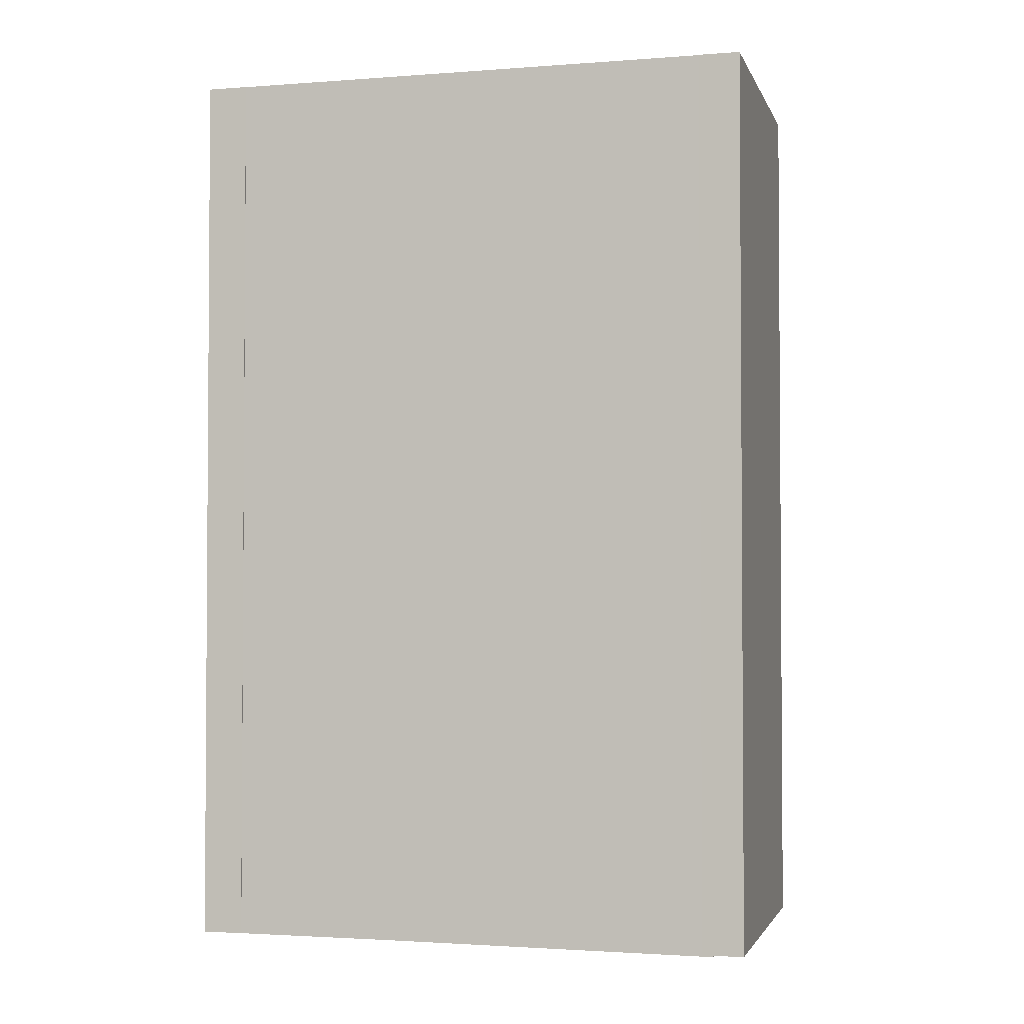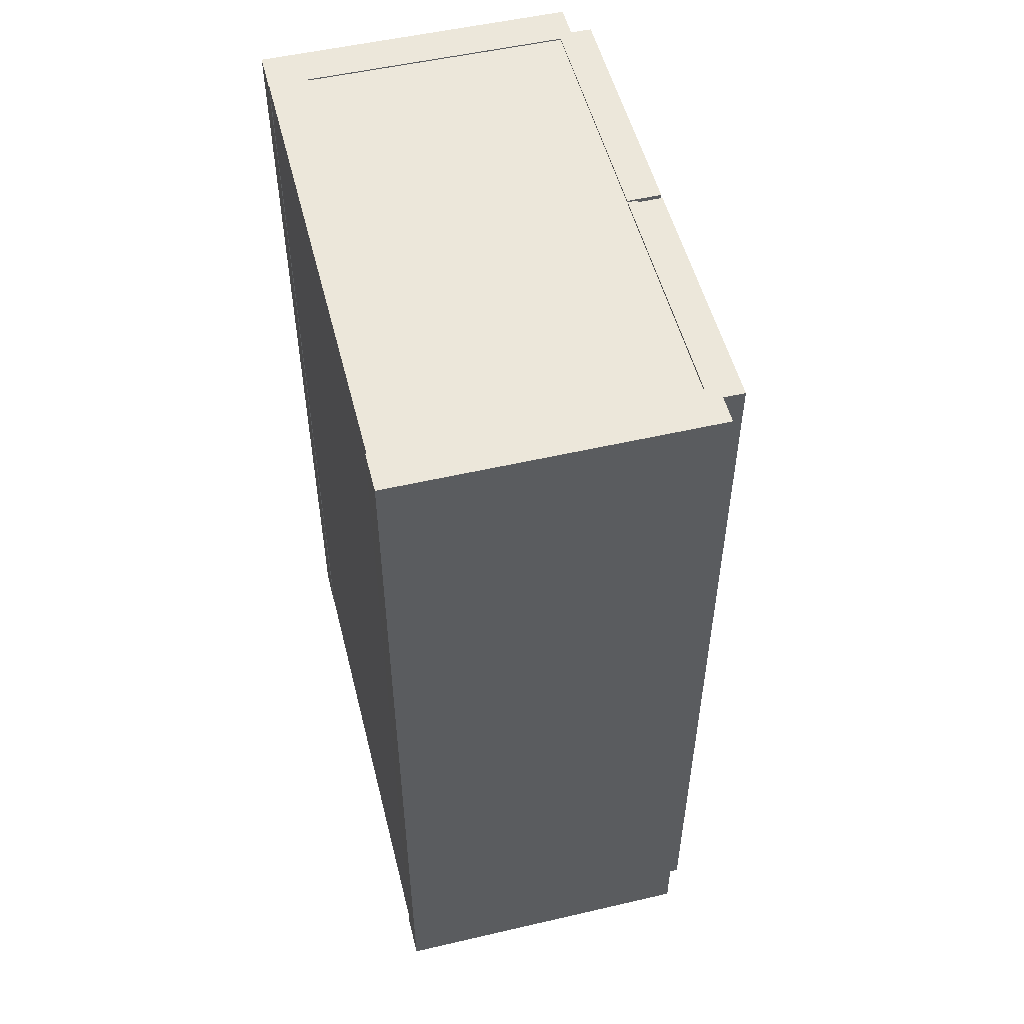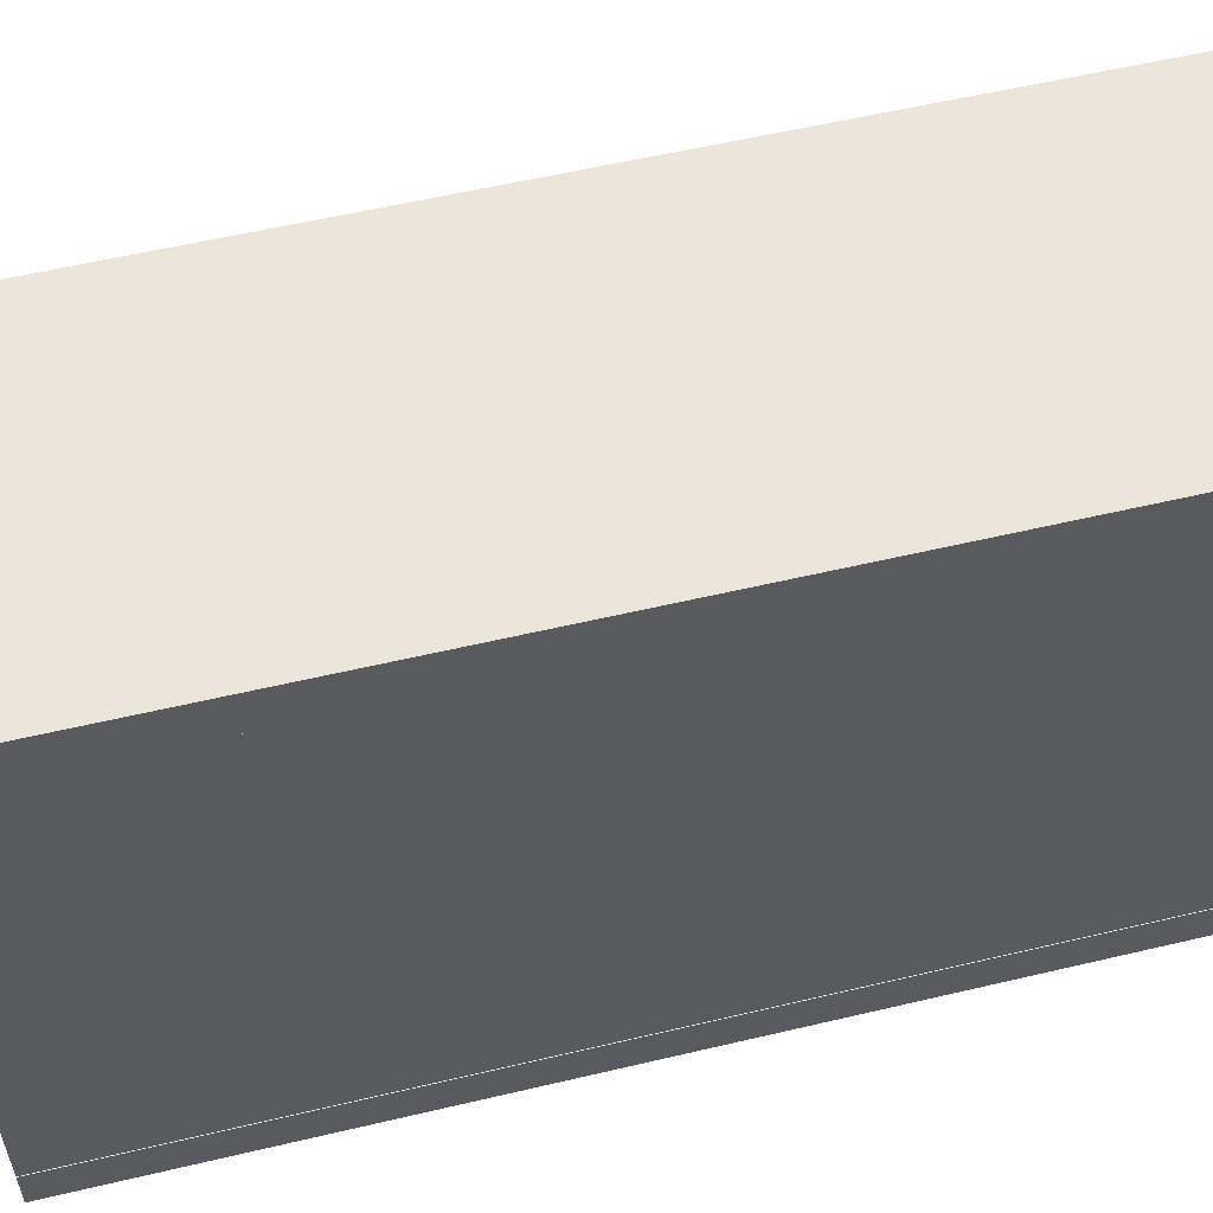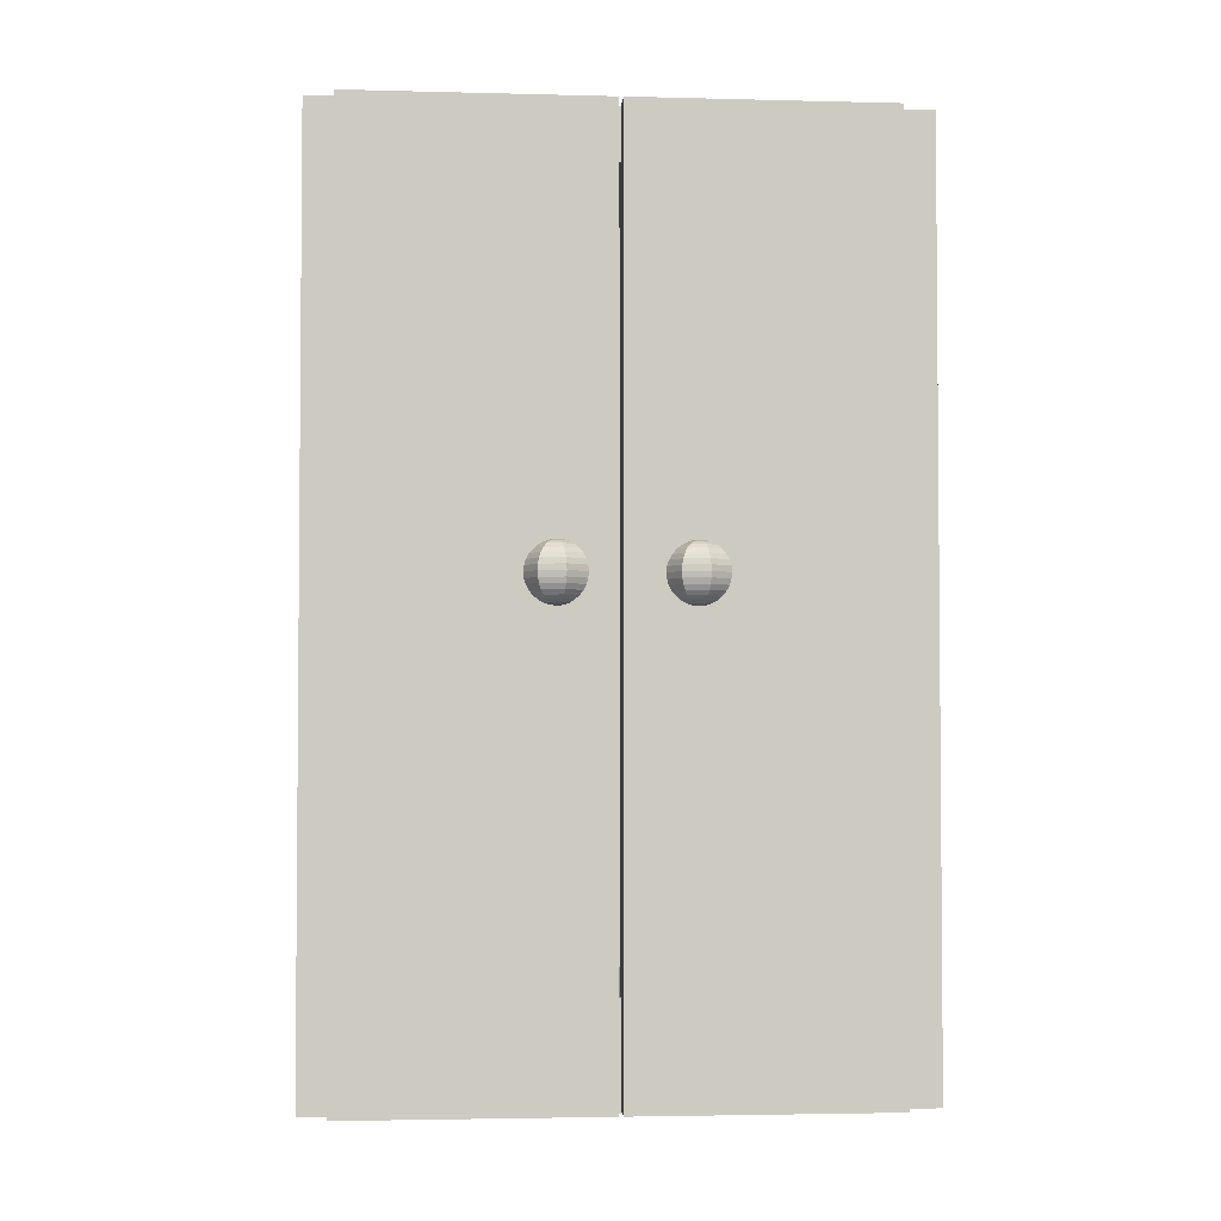
<metadata>
{"format":"obj","ext":"obj","renderer":"f3d","projection":"perspective","resolution":1024,"background":"white","views":[{"elev":-2.4,"azim":-75.2,"up":"+Y"},{"elev":52.5,"azim":-14.0,"up":"+Y"},{"elev":56.6,"azim":-103.9,"up":"+Z"},{"elev":-3.0,"azim":84.9,"up":"+Y"}]}
</metadata>
<code>
v -0.8761 -1.703 0.7683
v -0.8761 1.491 0.7683
v -0.8762 -1.703 0.6217
v -0.8762 1.491 0.6217
v 0.2438 -1.703 0.7682
v 0.2438 1.491 0.7682
v 0.2438 -1.703 0.6215
v 0.2438 1.491 0.6215
v -0.8763 -1.703 -1.116
v -0.8763 1.491 -1.116
v -0.8763 -1.703 -1.263
v -0.8763 1.491 -1.263
v 0.2437 -1.703 -1.117
v 0.2437 1.491 -1.117
v 0.2437 -1.703 -1.263
v 0.2437 1.491 -1.263
v -0.8658 1.303 -1.126
v -0.8657 1.299 0.6576
v -0.8658 1.486 -1.125
v -0.8657 1.482 0.6576
v 0.2332 1.303 -1.126
v 0.2334 1.299 0.6575
v 0.2332 1.486 -1.125
v 0.2333 1.482 0.6576
v -0.8658 -1.702 -1.126
v -0.8657 -1.711 0.6576
v -0.8658 -1.344 -1.125
v -0.8657 -1.352 0.6576
v 0.2332 -1.702 -1.126
v 0.2334 -1.71 0.6575
v 0.2332 -1.344 -1.125
v 0.2333 -1.352 0.6576
v -0.7312 -1.703 0.6322
v -0.7312 1.491 0.6322
v -0.8722 -1.703 0.6326
v -0.8722 1.491 0.6326
v -0.7332 -1.703 -1.165
v -0.7332 1.491 -1.165
v -0.8742 -1.703 -1.164
v -0.8742 1.491 -1.164
v 0.3176 -1.703 0.6687
v 0.3176 1.491 0.6687
v 0.1977 -1.703 0.6688
v 0.1977 1.491 0.6688
v 0.317 -1.703 -0.2289
v 0.317 1.491 -0.2289
v 0.1971 -1.703 -0.2288
v 0.1971 1.491 -0.2288
v 0.3176 -1.703 -0.2436
v 0.3176 1.491 -0.2436
v 0.1976 -1.703 -0.2436
v 0.1976 1.491 -0.2436
v 0.317 -1.703 -1.141
v 0.317 1.491 -1.141
v 0.197 -1.703 -1.141
v 0.197 1.491 -1.141
v 0.3721 0.074 0.00987
v 0.3721 0.06443 0.02808
v 0.3721 0.05154 0.04404
v 0.3721 -0.06139 0.06687
v 0.3721 -0.07931 0.05714
v 0.3721 -0.09501 0.04404
v 0.3721 -0.1079 0.02808
v 0.3721 -0.1175 0.00987
v 0.3563 0.0799 -0.01762
v 0.3411 0.074 -0.005302
v 0.3271 0.06443 0.006051
v 0.3148 0.05154 0.016
v 0.3048 0.03584 0.02417
v 0.2973 0.01792 0.03024
v 0.2927 -0.00152 0.03397
v 0.2911 -0.02174 0.03524
v 0.2927 -0.04195 0.03397
v 0.2973 -0.06139 0.03024
v 0.3048 -0.07931 0.02417
v 0.3148 -0.09501 0.016
v 0.3271 -0.1079 0.006051
v 0.3411 -0.1175 -0.005302
v 0.3563 -0.1234 -0.01762
v 0.3524 0.0799 -0.035
v 0.3335 0.074 -0.0394
v 0.316 0.06443 -0.04345
v 0.3007 0.05154 -0.047
v 0.2881 0.03584 -0.04991
v 0.2788 0.01792 -0.05208
v 0.273 -0.00152 -0.05341
v 0.2711 -0.02174 -0.05386
v 0.273 -0.04195 -0.05341
v 0.2788 -0.06139 -0.05208
v 0.2881 -0.07931 -0.04991
v 0.3007 -0.09501 -0.047
v 0.316 -0.1079 -0.04345
v 0.3335 -0.1175 -0.0394
v 0.3524 -0.1234 -0.035
v 0.3633 0.0799 -0.04895
v 0.3549 0.074 -0.06674
v 0.3471 0.06443 -0.08315
v 0.3403 0.05154 -0.09753
v 0.3347 0.03584 -0.1093
v 0.3306 0.01792 -0.1181
v 0.328 -0.00152 -0.1235
v 0.3271 -0.02174 -0.1253
v 0.328 -0.04195 -0.1235
v 0.3306 -0.06139 -0.1181
v 0.3347 -0.07931 -0.1093
v 0.3403 -0.09501 -0.09753
v 0.3471 -0.1079 -0.08315
v 0.3549 -0.1175 -0.06674
v 0.3633 -0.1234 -0.04895
v 0.3721 -0.1254 -0.03043
v 0.3809 0.0799 -0.04895
v 0.3893 0.074 -0.06675
v 0.3971 0.06443 -0.08315
v 0.4039 0.05154 -0.09753
v 0.4095 0.03584 -0.1093
v 0.4137 0.01792 -0.1181
v 0.4162 -0.00152 -0.1235
v 0.4171 -0.02174 -0.1253
v 0.4162 -0.04195 -0.1235
v 0.4137 -0.06139 -0.1181
v 0.4095 -0.07931 -0.1093
v 0.4039 -0.09501 -0.09753
v 0.3971 -0.1079 -0.08315
v 0.3893 -0.1175 -0.06675
v 0.3809 -0.1234 -0.04895
v 0.3918 0.0799 -0.03501
v 0.4108 0.074 -0.0394
v 0.4282 0.06443 -0.04346
v 0.4436 0.05154 -0.04701
v 0.4561 0.03584 -0.04992
v 0.4655 0.01792 -0.05209
v 0.4712 -0.00152 -0.05343
v 0.4731 -0.02174 -0.05388
v 0.4712 -0.04195 -0.05343
v 0.4655 -0.06139 -0.05209
v 0.4561 -0.07931 -0.04992
v 0.4436 -0.09501 -0.04701
v 0.4282 -0.1079 -0.04346
v 0.4108 -0.1175 -0.0394
v 0.3918 -0.1234 -0.03501
v 0.3721 0.08189 -0.03043
v 0.3879 0.0799 -0.01762
v 0.4031 0.074 -0.005306
v 0.4171 0.06443 0.006045
v 0.4294 0.05154 0.01599
v 0.4395 0.03584 0.02416
v 0.447 0.01792 0.03023
v 0.4516 -0.00152 0.03397
v 0.4531 -0.02174 0.03523
v 0.4516 -0.04195 0.03397
v 0.447 -0.06139 0.03023
v 0.4395 -0.07931 0.02416
v 0.4294 -0.09501 0.01599
v 0.4171 -0.1079 0.006045
v 0.4031 -0.1175 -0.005306
v 0.3879 -0.1234 -0.01762
v 0.3721 0.0799 -0.009887
v 0.3721 0.03584 0.05714
v 0.3721 0.01792 0.06687
v 0.3721 -0.00152 0.07286
v 0.3721 -0.02174 0.07488
v 0.3721 -0.04195 0.07286
v 0.3721 -0.1234 -0.009887
v 0.3721 0.074 -0.4354
v 0.3721 0.06443 -0.4172
v 0.3721 0.05154 -0.4012
v 0.3721 -0.06139 -0.3784
v 0.3721 -0.07931 -0.3881
v 0.3721 -0.09501 -0.4012
v 0.3721 -0.1079 -0.4172
v 0.3721 -0.1175 -0.4354
v 0.3563 0.0799 -0.4629
v 0.3411 0.074 -0.4505
v 0.3271 0.06443 -0.4392
v 0.3148 0.05154 -0.4292
v 0.3047 0.03584 -0.4211
v 0.2972 0.01792 -0.415
v 0.2926 -0.00152 -0.4113
v 0.2911 -0.02174 -0.41
v 0.2926 -0.04195 -0.4113
v 0.2972 -0.06139 -0.415
v 0.3047 -0.07931 -0.4211
v 0.3148 -0.09501 -0.4292
v 0.3271 -0.1079 -0.4392
v 0.3411 -0.1175 -0.4505
v 0.3563 -0.1234 -0.4629
v 0.3524 0.0799 -0.4803
v 0.3334 0.074 -0.4846
v 0.316 0.06443 -0.4887
v 0.3006 0.05154 -0.4922
v 0.2881 0.03584 -0.4952
v 0.2787 0.01792 -0.4973
v 0.273 -0.00152 -0.4987
v 0.2711 -0.02174 -0.4991
v 0.273 -0.04195 -0.4987
v 0.2787 -0.06139 -0.4973
v 0.2881 -0.07931 -0.4952
v 0.3006 -0.09501 -0.4922
v 0.316 -0.1079 -0.4887
v 0.3334 -0.1175 -0.4846
v 0.3524 -0.1234 -0.4803
v 0.3633 0.0799 -0.4942
v 0.3549 0.074 -0.512
v 0.3471 0.06443 -0.5284
v 0.3403 0.05154 -0.5428
v 0.3347 0.03584 -0.5546
v 0.3305 0.01792 -0.5633
v 0.328 -0.00152 -0.5687
v 0.3271 -0.02174 -0.5706
v 0.328 -0.04195 -0.5687
v 0.3305 -0.06139 -0.5633
v 0.3347 -0.07931 -0.5546
v 0.3403 -0.09501 -0.5428
v 0.3471 -0.1079 -0.5284
v 0.3549 -0.1175 -0.512
v 0.3633 -0.1234 -0.4942
v 0.3721 -0.1254 -0.4757
v 0.3809 0.0799 -0.4942
v 0.3893 0.074 -0.512
v 0.3971 0.06443 -0.5284
v 0.4039 0.05154 -0.5428
v 0.4095 0.03584 -0.5546
v 0.4136 0.01792 -0.5633
v 0.4162 -0.00152 -0.5687
v 0.417 -0.02174 -0.5706
v 0.4162 -0.04195 -0.5687
v 0.4136 -0.06139 -0.5633
v 0.4095 -0.07931 -0.5546
v 0.4039 -0.09501 -0.5428
v 0.3971 -0.1079 -0.5284
v 0.3893 -0.1175 -0.512
v 0.3809 -0.1234 -0.4942
v 0.3918 0.0799 -0.4803
v 0.4107 0.074 -0.4847
v 0.4282 0.06443 -0.4887
v 0.4435 0.05154 -0.4923
v 0.4561 0.03584 -0.4952
v 0.4654 0.01792 -0.4973
v 0.4712 -0.00152 -0.4987
v 0.4731 -0.02174 -0.4991
v 0.4712 -0.04195 -0.4987
v 0.4654 -0.06139 -0.4973
v 0.4561 -0.07931 -0.4952
v 0.4435 -0.09501 -0.4923
v 0.4282 -0.1079 -0.4887
v 0.4107 -0.1175 -0.4847
v 0.3918 -0.1234 -0.4803
v 0.3721 0.08189 -0.4757
v 0.3879 0.0799 -0.4629
v 0.4031 0.074 -0.4506
v 0.4171 0.06443 -0.4392
v 0.4294 0.05154 -0.4293
v 0.4395 0.03584 -0.4211
v 0.4469 0.01792 -0.415
v 0.4516 -0.00152 -0.4113
v 0.4531 -0.02174 -0.41
v 0.4516 -0.04195 -0.4113
v 0.4469 -0.06139 -0.415
v 0.4395 -0.07931 -0.4211
v 0.4294 -0.09501 -0.4293
v 0.4171 -0.1079 -0.4392
v 0.4031 -0.1175 -0.4506
v 0.3879 -0.1234 -0.4629
v 0.3721 0.0799 -0.4551
v 0.3721 0.03584 -0.3881
v 0.3721 0.01792 -0.3784
v 0.3721 -0.00152 -0.3724
v 0.3721 -0.02174 -0.3704
v 0.3721 -0.04195 -0.3724
v 0.3721 -0.1234 -0.4551
f 4 1 2
f 8 3 4
f 6 7 8
f 2 5 6
f 3 5 1
f 6 4 2
f 12 9 10
f 16 11 12
f 14 15 16
f 10 13 14
f 11 13 9
f 14 12 10
f 20 17 18
f 20 23 19
f 24 21 23
f 18 21 22
f 19 21 17
f 22 20 18
f 28 25 26
f 28 31 27
f 32 29 31
f 26 29 30
f 27 29 25
f 30 28 26
f 36 33 34
f 40 35 36
f 38 39 40
f 34 37 38
f 33 39 37
f 40 34 38
f 44 41 42
f 48 43 44
f 46 47 48
f 42 45 46
f 43 45 41
f 46 44 42
f 52 49 50
f 56 51 52
f 54 55 56
f 50 53 54
f 51 53 49
f 54 52 50
f 57 67 58
f 61 74 75
f 58 68 59
f 62 75 76
f 59 69 158
f 63 76 77
f 158 70 159
f 64 77 78
f 159 71 160
f 163 78 79
f 160 72 161
f 157 141 65
f 110 163 79
f 162 72 73
f 157 66 57
f 60 73 74
f 65 81 66
f 74 88 89
f 66 82 67
f 75 89 90
f 67 83 68
f 76 90 91
f 68 84 69
f 77 91 92
f 69 85 70
f 78 92 93
f 70 86 71
f 79 93 94
f 71 87 72
f 65 141 80
f 110 79 94
f 73 87 88
f 85 99 100
f 92 108 93
f 86 100 101
f 93 109 94
f 87 101 102
f 80 141 95
f 110 94 109
f 87 103 88
f 81 95 96
f 88 104 89
f 82 96 97
f 89 105 90
f 83 97 98
f 90 106 91
f 84 98 99
f 91 107 92
f 104 119 120
f 96 113 97
f 104 121 105
f 97 114 98
f 106 121 122
f 98 115 99
f 107 122 123
f 100 115 116
f 107 124 108
f 100 117 101
f 109 124 125
f 101 118 102
f 95 141 111
f 110 109 125
f 102 119 103
f 95 112 96
f 124 138 139
f 116 132 117
f 125 139 140
f 117 133 118
f 111 141 126
f 110 125 140
f 119 133 134
f 111 127 112
f 120 134 135
f 112 128 113
f 121 135 136
f 113 129 114
f 122 136 137
f 114 130 115
f 123 137 138
f 115 131 116
f 128 143 144
f 135 152 136
f 129 144 145
f 136 153 137
f 130 145 146
f 137 154 138
f 131 146 147
f 138 155 139
f 132 147 148
f 139 156 140
f 133 148 149
f 126 141 142
f 110 140 156
f 133 150 134
f 127 142 143
f 134 151 135
f 148 159 160
f 155 163 156
f 149 160 161
f 142 141 157
f 110 156 163
f 149 162 150
f 143 157 57
f 150 60 151
f 144 57 58
f 151 61 152
f 145 58 59
f 152 62 153
f 146 59 158
f 153 63 154
f 147 158 159
f 154 64 155
f 164 174 165
f 168 181 182
f 165 175 166
f 169 182 183
f 166 176 265
f 170 183 184
f 265 177 266
f 171 184 185
f 266 178 267
f 270 185 186
f 267 179 268
f 264 248 172
f 217 270 186
f 269 179 180
f 264 173 164
f 167 180 181
f 172 188 173
f 181 195 196
f 173 189 174
f 182 196 197
f 174 190 175
f 183 197 198
f 175 191 176
f 184 198 199
f 176 192 177
f 185 199 200
f 177 193 178
f 186 200 201
f 178 194 179
f 172 248 187
f 217 186 201
f 180 194 195
f 192 206 207
f 199 215 200
f 193 207 208
f 200 216 201
f 194 208 209
f 187 248 202
f 217 201 216
f 194 210 195
f 188 202 203
f 195 211 196
f 189 203 204
f 196 212 197
f 190 204 205
f 197 213 198
f 191 205 206
f 198 214 199
f 211 226 227
f 204 219 220
f 211 228 212
f 204 221 205
f 213 228 229
f 205 222 206
f 214 229 230
f 207 222 223
f 214 231 215
f 207 224 208
f 215 232 216
f 208 225 209
f 202 248 218
f 217 216 232
f 209 226 210
f 202 219 203
f 231 245 246
f 223 239 224
f 232 246 247
f 224 240 225
f 218 248 233
f 217 232 247
f 226 240 241
f 218 234 219
f 227 241 242
f 219 235 220
f 228 242 243
f 220 236 221
f 229 243 244
f 221 237 222
f 230 244 245
f 222 238 223
f 235 250 251
f 242 259 243
f 236 251 252
f 243 260 244
f 237 252 253
f 244 261 245
f 238 253 254
f 245 262 246
f 239 254 255
f 246 263 247
f 240 255 256
f 233 248 249
f 217 247 263
f 240 257 241
f 234 249 250
f 241 258 242
f 255 266 267
f 262 270 263
f 256 267 268
f 249 248 264
f 217 263 270
f 256 269 257
f 250 264 164
f 257 167 258
f 251 164 165
f 258 168 259
f 252 165 166
f 259 169 260
f 253 166 265
f 260 170 261
f 254 265 266
f 261 171 262
f 4 3 1
f 8 7 3
f 6 5 7
f 2 1 5
f 3 7 5
f 6 8 4
f 12 11 9
f 16 15 11
f 14 13 15
f 10 9 13
f 11 15 13
f 14 16 12
f 20 19 17
f 20 24 23
f 24 22 21
f 18 17 21
f 19 23 21
f 22 24 20
f 28 27 25
f 28 32 31
f 32 30 29
f 26 25 29
f 27 31 29
f 30 32 28
f 36 35 33
f 40 39 35
f 38 37 39
f 34 33 37
f 33 35 39
f 40 36 34
f 44 43 41
f 48 47 43
f 46 45 47
f 42 41 45
f 43 47 45
f 46 48 44
f 52 51 49
f 56 55 51
f 54 53 55
f 50 49 53
f 51 55 53
f 54 56 52
f 57 66 67
f 61 60 74
f 58 67 68
f 62 61 75
f 59 68 69
f 63 62 76
f 158 69 70
f 64 63 77
f 159 70 71
f 163 64 78
f 160 71 72
f 162 161 72
f 157 65 66
f 60 162 73
f 65 80 81
f 74 73 88
f 66 81 82
f 75 74 89
f 67 82 83
f 76 75 90
f 68 83 84
f 77 76 91
f 69 84 85
f 78 77 92
f 70 85 86
f 79 78 93
f 71 86 87
f 73 72 87
f 85 84 99
f 92 107 108
f 86 85 100
f 93 108 109
f 87 86 101
f 87 102 103
f 81 80 95
f 88 103 104
f 82 81 96
f 89 104 105
f 83 82 97
f 90 105 106
f 84 83 98
f 91 106 107
f 104 103 119
f 96 112 113
f 104 120 121
f 97 113 114
f 106 105 121
f 98 114 115
f 107 106 122
f 100 99 115
f 107 123 124
f 100 116 117
f 109 108 124
f 101 117 118
f 102 118 119
f 95 111 112
f 124 123 138
f 116 131 132
f 125 124 139
f 117 132 133
f 119 118 133
f 111 126 127
f 120 119 134
f 112 127 128
f 121 120 135
f 113 128 129
f 122 121 136
f 114 129 130
f 123 122 137
f 115 130 131
f 128 127 143
f 135 151 152
f 129 128 144
f 136 152 153
f 130 129 145
f 137 153 154
f 131 130 146
f 138 154 155
f 132 131 147
f 139 155 156
f 133 132 148
f 133 149 150
f 127 126 142
f 134 150 151
f 148 147 159
f 155 64 163
f 149 148 160
f 149 161 162
f 143 142 157
f 150 162 60
f 144 143 57
f 151 60 61
f 145 144 58
f 152 61 62
f 146 145 59
f 153 62 63
f 147 146 158
f 154 63 64
f 164 173 174
f 168 167 181
f 165 174 175
f 169 168 182
f 166 175 176
f 170 169 183
f 265 176 177
f 171 170 184
f 266 177 178
f 270 171 185
f 267 178 179
f 269 268 179
f 264 172 173
f 167 269 180
f 172 187 188
f 181 180 195
f 173 188 189
f 182 181 196
f 174 189 190
f 183 182 197
f 175 190 191
f 184 183 198
f 176 191 192
f 185 184 199
f 177 192 193
f 186 185 200
f 178 193 194
f 180 179 194
f 192 191 206
f 199 214 215
f 193 192 207
f 200 215 216
f 194 193 208
f 194 209 210
f 188 187 202
f 195 210 211
f 189 188 203
f 196 211 212
f 190 189 204
f 197 212 213
f 191 190 205
f 198 213 214
f 211 210 226
f 204 203 219
f 211 227 228
f 204 220 221
f 213 212 228
f 205 221 222
f 214 213 229
f 207 206 222
f 214 230 231
f 207 223 224
f 215 231 232
f 208 224 225
f 209 225 226
f 202 218 219
f 231 230 245
f 223 238 239
f 232 231 246
f 224 239 240
f 226 225 240
f 218 233 234
f 227 226 241
f 219 234 235
f 228 227 242
f 220 235 236
f 229 228 243
f 221 236 237
f 230 229 244
f 222 237 238
f 235 234 250
f 242 258 259
f 236 235 251
f 243 259 260
f 237 236 252
f 244 260 261
f 238 237 253
f 245 261 262
f 239 238 254
f 246 262 263
f 240 239 255
f 240 256 257
f 234 233 249
f 241 257 258
f 255 254 266
f 262 171 270
f 256 255 267
f 256 268 269
f 250 249 264
f 257 269 167
f 251 250 164
f 258 167 168
f 252 251 165
f 259 168 169
f 253 252 166
f 260 169 170
f 254 253 265
f 261 170 171

</code>
